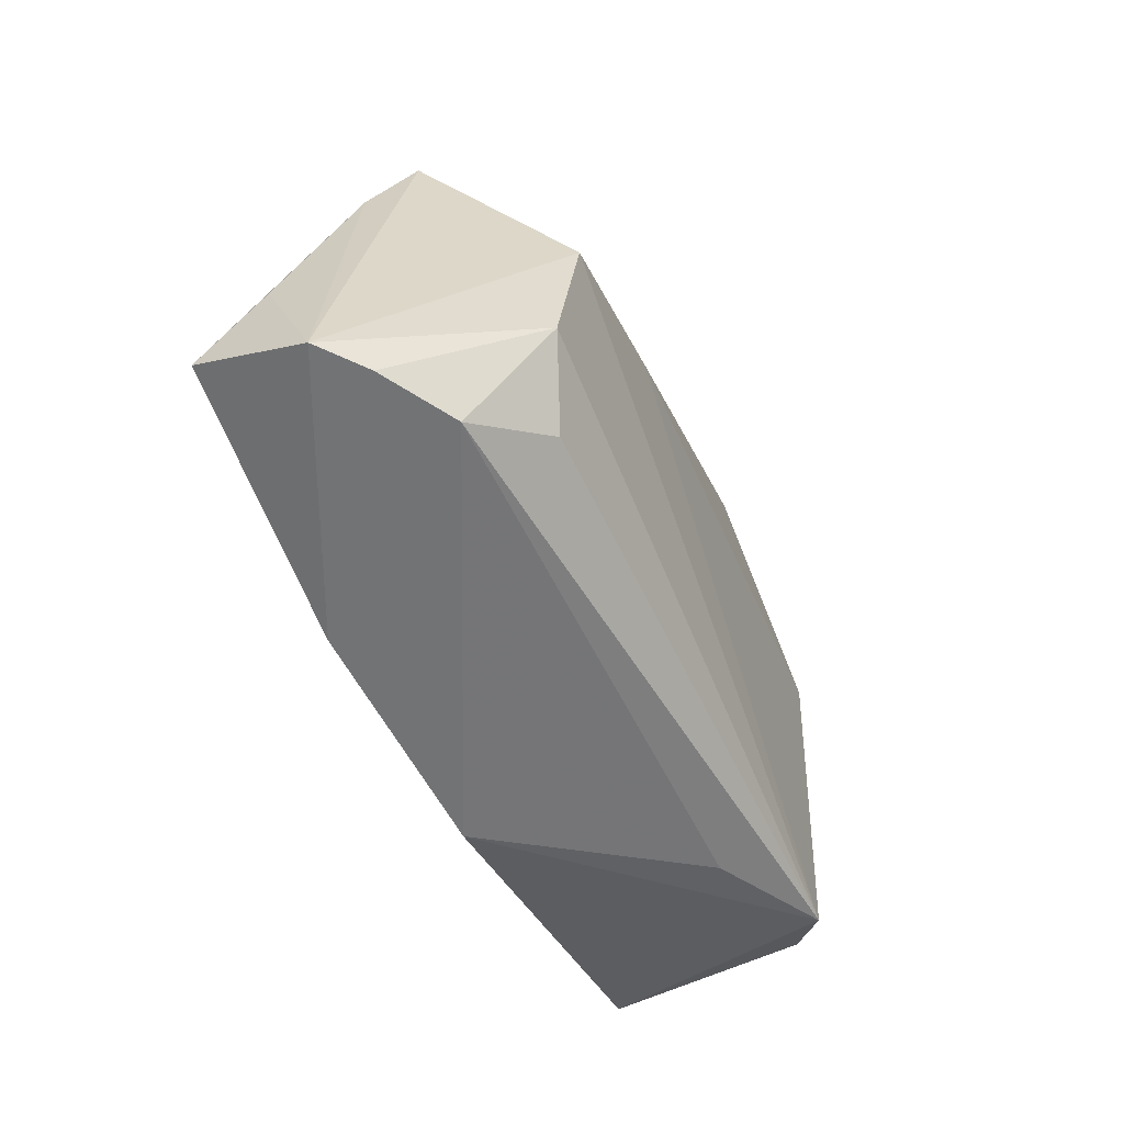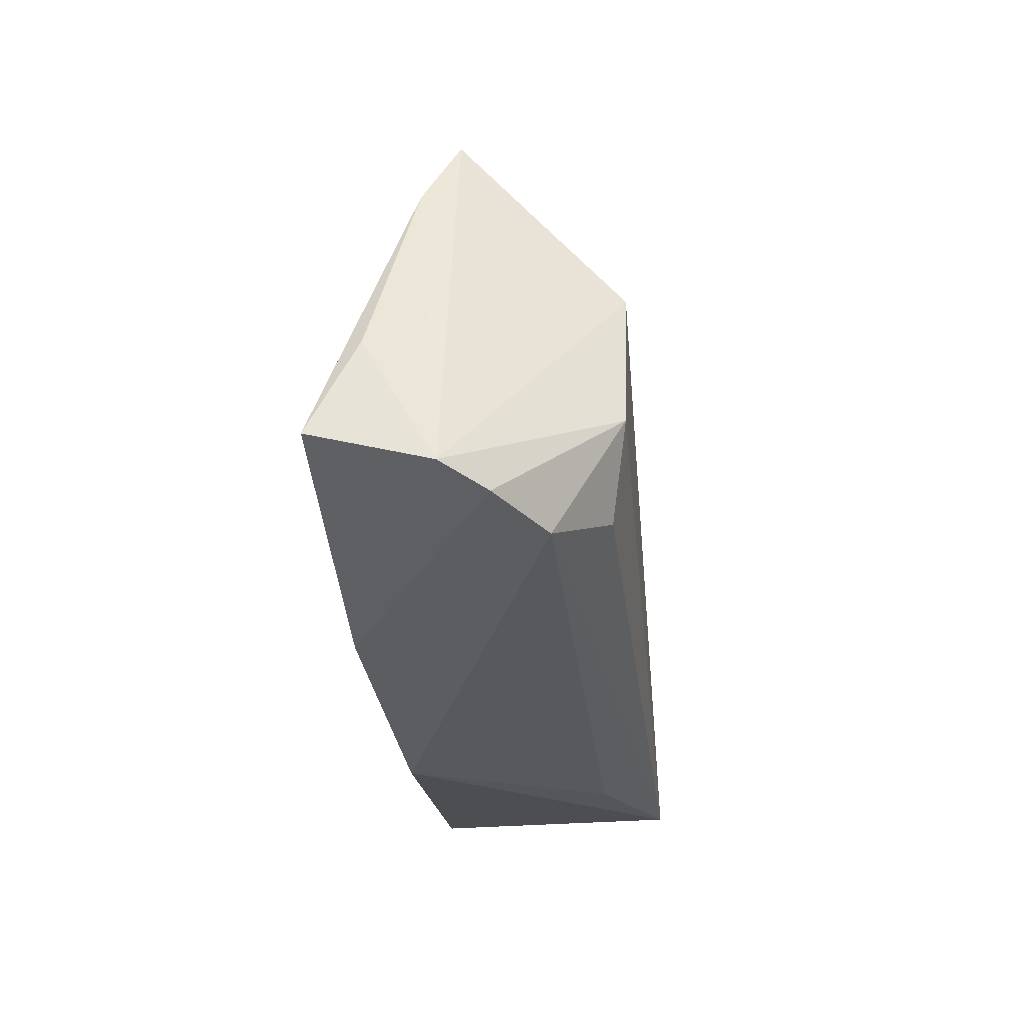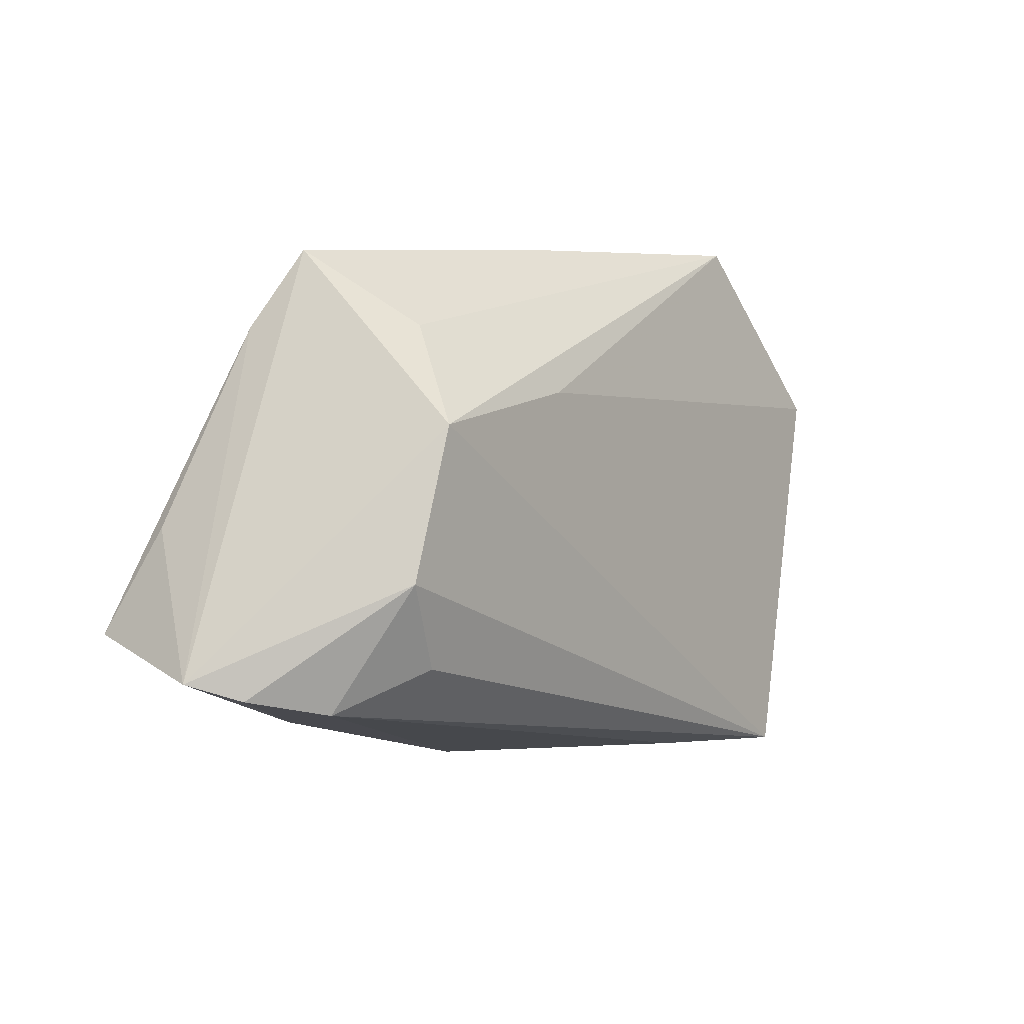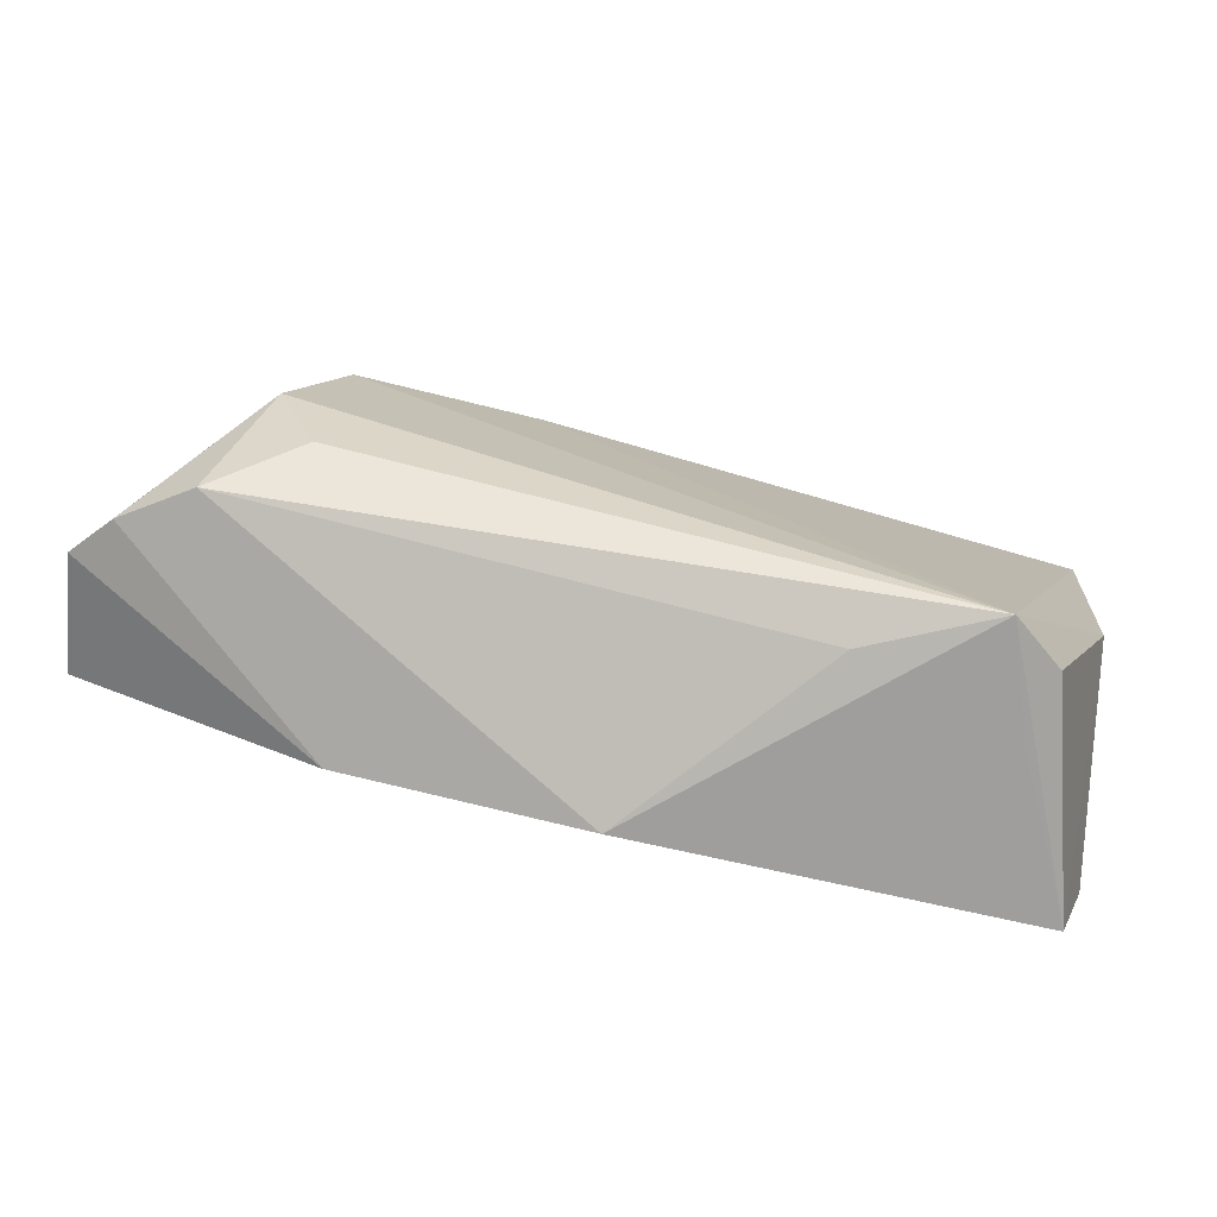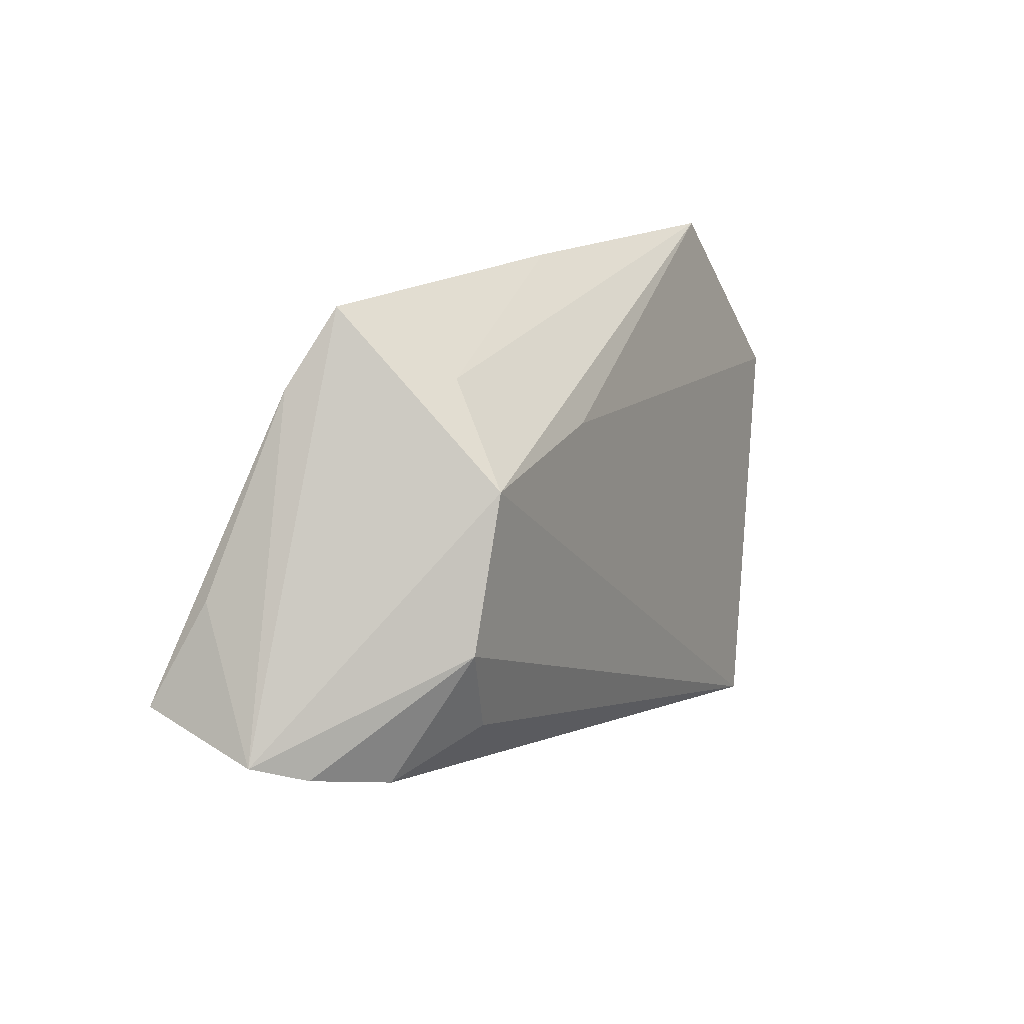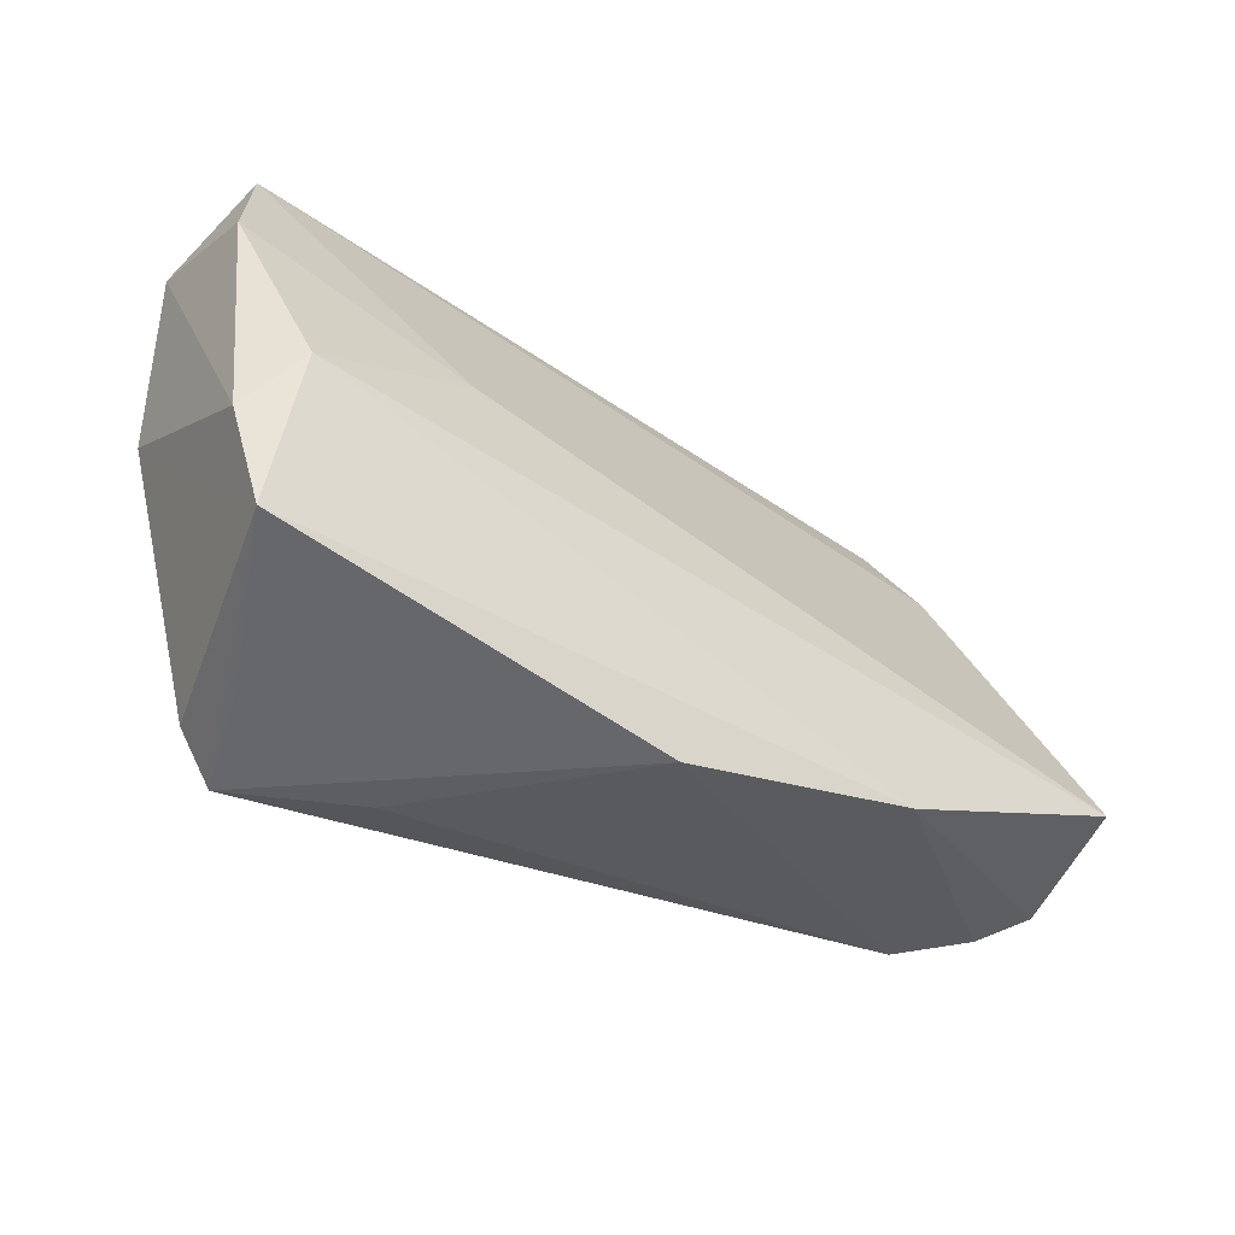
<metadata>
{"format":"obj","ext":"obj","renderer":"f3d","projection":"perspective","resolution":1024,"background":"white","views":[{"elev":-40.1,"azim":114.3,"up":"+Y"},{"elev":-20.3,"azim":96.3,"up":"+Y"},{"elev":5.4,"azim":128.2,"up":"+Y"},{"elev":-73.9,"azim":167.9,"up":"+Y"},{"elev":16.6,"azim":119.2,"up":"+Y"},{"elev":-48.4,"azim":-36.2,"up":"+Y"}]}
</metadata>
<code>
v 0.04406 0.03734 0.002482
v 0.04685 -0.001906 -0.01771
v -0.05379 0.02316 -0.003785
v -0.03228 -0.0329 -0.01771
v 0.05237 -0.0176 -0.009334
v -0.03102 0.03827 -0.009171
v 0.03553 0.0282 -0.008769
v 0.064 -0.009023 0.01714
v -0.04884 0.01517 -0.01272
v -0.04664 -0.03064 0.01557
v 0.01732 0.01963 -0.01642
v 0.03339 -0.02455 0.01633
v 0.04152 -0.01289 -0.01568
v -0.05328 0.01435 0.01321
v 0.004256 0.03827 -0.003526
v 0.05964 0.0039 0.01148
v -0.04932 0.03027 0.003855
v -0.05072 0.0005349 -0.00909
v -0.0248 0.004107 0.01646
v 0.04919 0.02789 0.006629
v -0.03708 -0.03205 -0.003831
v -0.04477 -0.007936 0.01821
v 0.0406 0.01654 -0.01771
v -0.01695 -0.03221 -0.01047
v -0.05059 0.02984 0.009221
v -0.05076 -0.01842 0.01545
v 0.06538 -0.01328 0.001903
v 0.06083 -0.0154 -0.003447
v -0.03869 -0.03168 -0.01261
v 0.003561 -0.03326 0.014
f 24 30 4
f 6 23 11
f 11 23 4
f 9 3 6
f 6 11 9
f 9 11 4
f 4 30 21
f 21 10 4
f 30 10 21
f 12 10 30
f 27 8 12
f 27 20 16
f 16 8 27
f 20 8 16
f 4 23 2
f 2 13 4
f 2 23 27
f 30 24 5
f 13 2 5
f 5 24 4
f 4 13 5
f 5 12 30
f 7 23 6
f 4 10 29
f 6 3 17
f 17 25 6
f 3 25 17
f 1 25 20
f 23 7 1
f 1 20 27
f 27 23 1
f 19 8 20
f 20 25 19
f 27 12 28
f 12 5 28
f 28 2 27
f 28 5 2
f 18 9 4
f 4 29 18
f 3 9 18
f 26 3 18
f 18 10 26
f 18 29 10
f 6 25 15
f 25 1 15
f 15 7 6
f 15 1 7
f 8 19 22
f 22 12 8
f 10 12 22
f 26 10 22
f 14 19 25
f 14 22 19
f 26 22 14
f 14 3 26
f 14 25 3

</code>
